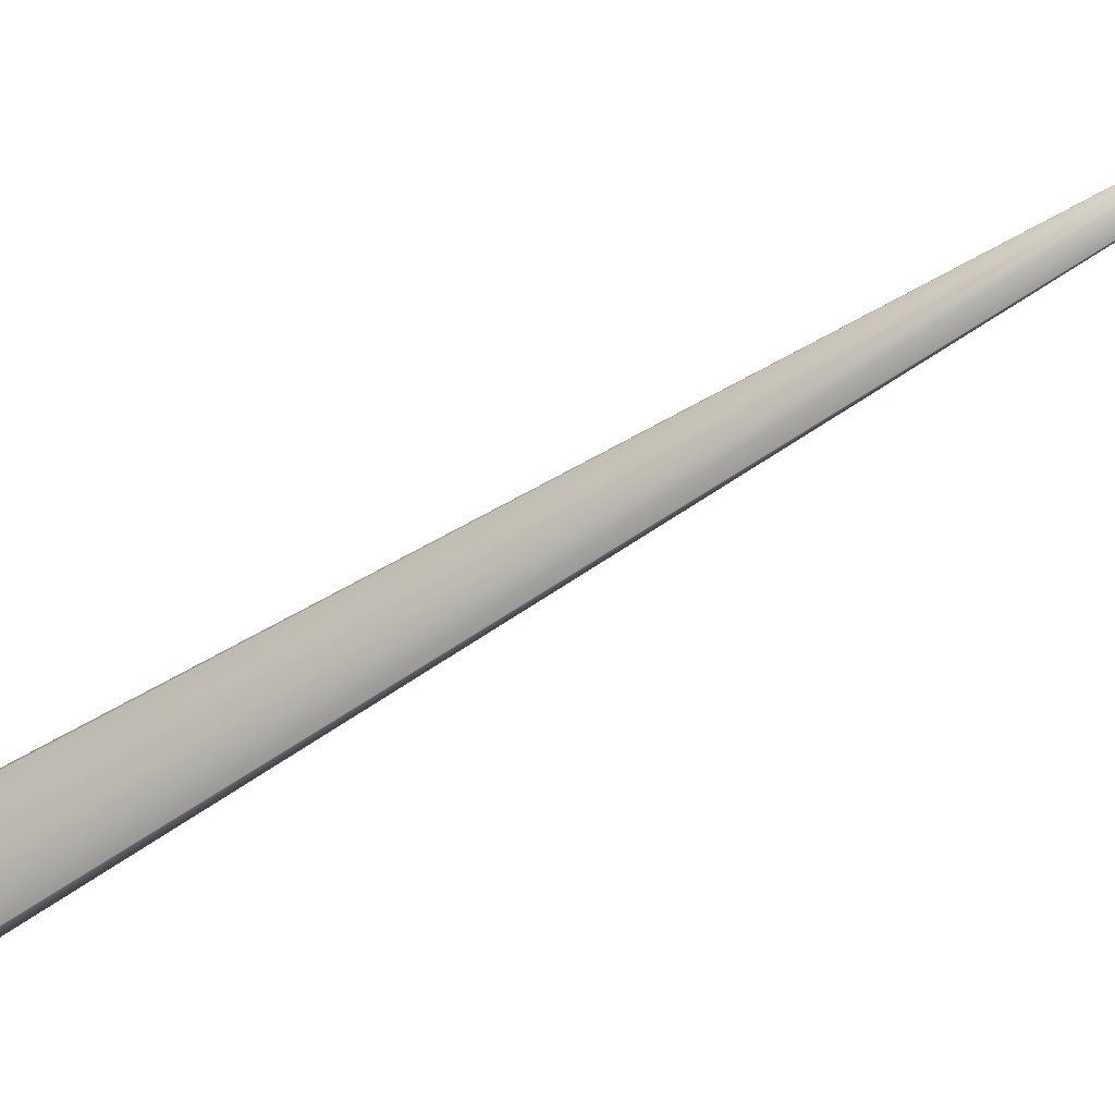
<metadata>
{"format":"obj","ext":"obj","renderer":"f3d","projection":"perspective","resolution":1024,"background":"white","views":[{"elev":-15.5,"azim":-53.8,"up":"+Y"}]}
</metadata>
<code>
v 0.2591 0.4821 0.9081
v -0.03761 0.0971 -0.00508
v 0.2588 0.4822 0.9081
v -0.04753 -0.01782 0.01126
v -0.04754 -0.0179 0.01112
v 0.2585 0.4824 0.908
v -0.04754 -0.01797 0.01098
v 0.2582 0.4825 0.908
v -0.04755 -0.01805 0.01084
v 0.2579 0.4827 0.908
v -0.04755 -0.01812 0.0107
v 0.2576 0.4828 0.908
v -0.04755 -0.01819 0.01056
v 0.2572 0.483 0.9079
v -0.04756 -0.01827 0.01042
v 0.2569 0.4831 0.9079
v -0.04756 -0.01834 0.01028
v 0.2566 0.4833 0.9079
v -0.04756 -0.01841 0.01014
v 0.2563 0.4834 0.9078
v -0.04757 -0.01848 0.01
v 0.256 0.4836 0.9078
v -0.04757 -0.01855 0.009861
v 0.2557 0.4837 0.9078
v -0.04757 -0.01862 0.00972
v 0.2554 0.4839 0.9077
v -0.04757 -0.01869 0.009578
v 0.2551 0.484 0.9077
v -0.04757 -0.01876 0.009437
v 0.2548 0.4842 0.9077
v -0.04757 -0.01883 0.009296
v 0.2545 0.4843 0.9076
v -0.04757 -0.0189 0.009154
v 0.2542 0.4845 0.9076
v -0.04757 -0.01896 0.009013
v 0.2538 0.4846 0.9076
v -0.04757 -0.01903 0.008871
v 0.2535 0.4848 0.9075
v -0.04757 -0.0191 0.008729
v 0.2532 0.4849 0.9075
v -0.04757 -0.01916 0.008587
v 0.2529 0.485 0.9075
v -0.04757 -0.01923 0.008445
v 0.2526 0.4852 0.9074
v -0.04757 -0.01929 0.008303
v 0.2523 0.4853 0.9074
v -0.04757 -0.01936 0.008161
v 0.252 0.4855 0.9074
v -0.04757 -0.01942 0.008019
v 0.2517 0.4856 0.9074
v -0.04756 -0.01948 0.007876
v 0.2514 0.4858 0.9073
v -0.04756 -0.01955 0.007734
v 0.2511 0.4859 0.9073
v -0.04756 -0.01961 0.007591
v 0.2508 0.486 0.9073
v -0.04755 -0.01967 0.007448
v 0.2505 0.4862 0.9072
v -0.04755 -0.01973 0.007306
v 0.2502 0.4863 0.9072
v -0.04755 -0.01979 0.007163
v 0.2499 0.4864 0.9072
v -0.04754 -0.01985 0.00702
v 0.2496 0.4866 0.9071
v -0.04754 -0.01991 0.006877
v 0.2493 0.4867 0.9071
v -0.04754 -0.01997 0.006734
v 0.249 0.4868 0.9071
v -0.04753 -0.02003 0.00659
v 0.2487 0.487 0.907
v -0.04752 -0.02009 0.006447
v 0.2484 0.4871 0.907
v -0.04752 -0.02014 0.006304
v 0.2481 0.4873 0.907
v -0.04751 -0.0202 0.00616
v 0.2478 0.4874 0.9069
v -0.04751 -0.02026 0.006017
v 0.2475 0.4875 0.9069
v 0.000718 -0.001541 0
v 0.2472 0.4876 0.9069
v 0.2469 0.4878 0.9068
v 0.2466 0.4879 0.9068
v 0.2463 0.488 0.9068
v 0.246 0.4882 0.9067
v 0.2457 0.4883 0.9067
v 0.2454 0.4884 0.9067
v 0.2451 0.4885 0.9066
v 0.2448 0.4887 0.9066
v 0.2445 0.4888 0.9066
v 0.2442 0.4889 0.9065
v 0.2439 0.489 0.9065
v 0.2437 0.4892 0.9065
v 0.2434 0.4893 0.9064
v 0.2431 0.4894 0.9064
v 0.2428 0.4895 0.9064
v 0.2426 0.4896 0.9063
v 0.2423 0.4897 0.9063
v 0.2421 0.4898 0.9063
v 0.2418 0.4899 0.9063
v 0.2416 0.49 0.9062
v 0.2413 0.4901 0.9062
v 0.2411 0.4902 0.9062
v 0.2409 0.4903 0.9061
v 0.2407 0.4904 0.9061
v 0.2405 0.4904 0.9061
v 0.2403 0.4905 0.9061
v 0.2401 0.4906 0.906
v 0.2399 0.4907 0.906
v 0.2397 0.4907 0.906
v 0.2395 0.4908 0.906
v 0.2393 0.4909 0.906
v 0.2392 0.4909 0.9059
v 0.239 0.491 0.9059
v 0.2389 0.4911 0.9059
v 0.2387 0.4911 0.9059
v 0.2386 0.4912 0.9059
v 0.2384 0.4912 0.9058
v 0.2383 0.4913 0.9058
v 0.2382 0.4913 0.9058
v 0.238 0.4914 0.9058
v 0.2379 0.4914 0.9058
v 0.2378 0.4915 0.9058
v 0.2377 0.4915 0.9057
v 0.2376 0.4915 0.9057
v 0.2375 0.4916 0.9057
v 0.2374 0.4916 0.9057
v 0.2374 0.4916 0.9057
v 0.2373 0.4917 0.9057
v 0.2372 0.4917 0.9057
v 0.2372 0.4917 0.9057
v 0.2371 0.4917 0.9057
v 0.237 0.4917 0.9057
v 0.237 0.4918 0.9057
v 0.237 0.4918 0.9056
v 0.2369 0.4918 0.9056
v 0.2369 0.4918 0.9056
v 0.2369 0.4918 0.9056
v 0.2369 0.4918 0.9056
v 0.2368 0.4918 0.9056
v 0.2368 0.4918 0.9056
v -0.001667 0.001678 -0.0694
v 0.002994 0.001362 0.0009
v -0.01286 -0.008527 -0.06777
v -0.03771 0.09706 -0.00497
v -0.0127 -0.008407 -0.06781
v -0.01255 -0.008286 -0.06785
v -0.01239 -0.008165 -0.0679
v -0.01223 -0.008043 -0.06794
v -0.01207 -0.00792 -0.06798
v -0.01192 -0.007797 -0.06803
v -0.01176 -0.007674 -0.06807
v -0.0116 -0.00755 -0.06811
v -0.01145 -0.007425 -0.06815
v -0.01129 -0.0073 -0.06819
v -0.01113 -0.007174 -0.06823
v -0.01098 -0.007048 -0.06827
v -0.01082 -0.006922 -0.0683
v -0.01066 -0.006795 -0.06834
v -0.01051 -0.006667 -0.06838
v -0.01035 -0.006539 -0.06841
v -0.0102 -0.00641 -0.06845
v -0.01005 -0.006281 -0.06848
v -0.00989 -0.006152 -0.06852
v -0.009736 -0.006022 -0.06855
v -0.009582 -0.005891 -0.06858
v -0.009428 -0.00576 -0.06861
v -0.009274 -0.005629 -0.06865
v -0.009121 -0.005497 -0.06868
v -0.008968 -0.005364 -0.06871
v -0.008815 -0.005231 -0.06874
v -0.008662 -0.005098 -0.06877
v -0.008509 -0.004964 -0.0688
v -0.008357 -0.00483 -0.06882
v -0.008205 -0.004696 -0.06885
v -0.008053 -0.00456 -0.06888
v -0.007901 -0.004425 -0.0689
v -0.00775 -0.004289 -0.06893
v -0.007599 -0.004153 -0.06896
v -0.007448 -0.004016 -0.06898
v -0.007297 -0.003879 -0.069
v -0.007146 -0.003741 -0.06903
v -0.006996 -0.003603 -0.06905
v -0.006846 -0.003464 -0.06907
v -0.006696 -0.003326 -0.06909
v -0.006546 -0.003186 -0.06911
v -0.006397 -0.003047 -0.06913
v -0.006248 -0.002907 -0.06915
v -0.006099 -0.002766 -0.06917
v -0.00595 -0.002626 -0.06918
v -0.005801 -0.002484 -0.0692
v -0.005653 -0.002343 -0.06922
v -0.005505 -0.002201 -0.06923
v -0.005357 -0.002059 -0.06925
v -0.00521 -0.001916 -0.06926
v -0.005066 -0.001776 -0.06928
v -0.004924 -0.001639 -0.06929
v -0.004786 -0.001504 -0.0693
v -0.004651 -0.001371 -0.06931
v -0.004519 -0.001241 -0.06932
v -0.004391 -0.001114 -0.06933
v -0.004265 -0.000989 -0.06934
v -0.004142 -0.000867 -0.06935
v -0.004023 -0.000748 -0.06935
v -0.003907 -0.000632 -0.06936
v -0.003793 -0.000518 -0.06937
v -0.003683 -0.000407 -0.06937
v -0.003576 -0.000298 -0.06938
v -0.003471 -0.000193 -0.06938
v -0.00337 -9e-05 -0.06939
v -0.003272 1e-05 -0.06939
v -0.003177 0.000107 -0.06939
v -0.003085 0.000201 -0.06939
v -0.002995 0.000293 -0.0694
v -0.002909 0.000382 -0.0694
v -0.002826 0.000467 -0.0694
v -0.002745 0.00055 -0.0694
v -0.002668 0.00063 -0.0694
v -0.002593 0.000708 -0.0694
v -0.002522 0.000782 -0.06941
v -0.002453 0.000853 -0.06941
v -0.002387 0.000922 -0.06941
v -0.002324 0.000987 -0.06941
v -0.002264 0.00105 -0.06941
v -0.002207 0.001109 -0.06941
v -0.002153 0.001166 -0.06941
v -0.002102 0.00122 -0.06941
v -0.002053 0.001271 -0.06941
v -0.002008 0.001318 -0.06941
v -0.001965 0.001363 -0.06941
v -0.001925 0.001405 -0.06941
v -0.001889 0.001444 -0.06941
v -0.001854 0.00148 -0.06941
v -0.001823 0.001513 -0.0694
v -0.001795 0.001543 -0.0694
v -0.001769 0.00157 -0.0694
v -0.001747 0.001594 -0.0694
v -0.001727 0.001615 -0.0694
v -0.00171 0.001633 -0.0694
v -0.001696 0.001648 -0.0694
v -0.001684 0.00166 -0.0694
v -0.001676 0.001669 -0.0694
v -0.0378 0.09703 -0.00486
v -0.0379 0.097 -0.00475
v -0.038 0.09697 -0.004639
v -0.03809 0.09693 -0.004529
v -0.03819 0.0969 -0.004419
v -0.03828 0.09687 -0.004308
v -0.03838 0.09684 -0.004197
v -0.03847 0.09681 -0.004087
v -0.03857 0.09677 -0.003976
v -0.03866 0.09674 -0.003865
v -0.03875 0.09671 -0.003754
v -0.03885 0.09667 -0.003643
v -0.03894 0.09664 -0.003532
v -0.03903 0.09661 -0.003421
v -0.03912 0.09657 -0.003309
v -0.03922 0.09654 -0.003198
v -0.03931 0.0965 -0.003086
v -0.0394 0.09647 -0.002975
v -0.03949 0.09644 -0.002863
v -0.03958 0.0964 -0.002751
v -0.03967 0.09637 -0.002639
v -0.03976 0.09634 -0.002527
v -0.03985 0.0963 -0.002415
v -0.03994 0.09627 -0.002303
v -0.04003 0.09623 -0.002191
v -0.04012 0.0962 -0.002078
v -0.04021 0.09616 -0.001966
v -0.04029 0.09613 -0.001854
v -0.04038 0.09609 -0.001741
v -0.04047 0.09606 -0.001628
v -0.04056 0.09602 -0.001516
v -0.04064 0.09599 -0.001403
v -0.04073 0.09595 -0.00129
v -0.04082 0.09591 -0.001177
v -0.0409 0.09588 -0.001064
v -0.04099 0.09584 -0.000951
v -0.04107 0.09581 -0.000838
v -0.04116 0.09577 -0.000724
v -0.04124 0.09573 -0.000611
v -0.04133 0.0957 -0.000497
v -0.04141 0.09566 -0.000384
v -0.04149 0.09562 -0.00027
v -0.04158 0.09559 -0.000157
v -0.04166 0.09555 -4.3e-05
v -0.04174 0.09551 7.1e-05
v -0.04182 0.09547 0.000185
v -0.0419 0.09544 0.000299
v -0.04198 0.0954 0.000413
v -0.04206 0.09536 0.000526
v -0.04214 0.09532 0.000638
v -0.04222 0.09529 0.000748
v -0.0423 0.09525 0.000855
v -0.04237 0.09521 0.000961
v -0.04244 0.09518 0.001063
v -0.04251 0.09515 0.001164
v -0.04258 0.09511 0.001263
v -0.04264 0.09508 0.001359
v -0.04271 0.09505 0.001453
v -0.04277 0.09502 0.001545
v -0.04283 0.09499 0.001634
v -0.04289 0.09496 0.001721
v -0.04294 0.09493 0.001806
v -0.043 0.0949 0.001889
v -0.04305 0.09487 0.001969
v -0.0431 0.09484 0.002047
v -0.04315 0.09482 0.002123
v -0.0432 0.09479 0.002197
v -0.04325 0.09477 0.002268
v -0.0433 0.09474 0.002337
v -0.04334 0.09472 0.002404
v -0.04338 0.0947 0.002468
v -0.04342 0.09467 0.002531
v -0.04346 0.09465 0.00259
v -0.0435 0.09463 0.002648
v -0.04353 0.09461 0.002703
v -0.04357 0.09459 0.002756
v -0.0436 0.09458 0.002807
v -0.04363 0.09456 0.002855
v -0.04366 0.09454 0.002901
v -0.04369 0.09453 0.002945
v -0.04371 0.09451 0.002987
v -0.04374 0.0945 0.003026
v -0.04376 0.09449 0.003063
v -0.04378 0.09447 0.003097
v -0.0438 0.09446 0.00313
v -0.04382 0.09445 0.00316
v -0.04384 0.09444 0.003187
v -0.04385 0.09443 0.003213
v -0.04387 0.09442 0.003236
v -0.04388 0.09442 0.003257
v -0.04389 0.09441 0.003275
v -0.0439 0.0944 0.003291
v -0.04391 0.0944 0.003305
v -0.04392 0.0944 0.003317
v -0.04393 0.09439 0.003326
v -0.04393 0.09439 0.003333
v -0.04393 0.09439 0.003337
v -0.04394 0.09439 0.00334
v -0.04708 -0.02194 0.000601
v -0.0475 -0.02031 0.005873
v -0.0475 -0.02037 0.005729
v -0.04749 -0.02042 0.005586
v -0.04748 -0.02048 0.005442
v -0.04747 -0.02053 0.005298
v -0.04747 -0.02058 0.005154
v -0.04746 -0.02063 0.00501
v -0.04745 -0.02068 0.004866
v -0.04744 -0.02074 0.004722
v -0.04743 -0.02079 0.004578
v -0.04742 -0.02084 0.004434
v -0.04741 -0.02089 0.004289
v -0.0474 -0.02093 0.004145
v -0.04739 -0.02098 0.004004
v -0.04738 -0.02102 0.003865
v -0.04737 -0.02107 0.00373
v -0.04736 -0.02111 0.003597
v -0.04735 -0.02115 0.003467
v -0.04734 -0.02119 0.00334
v -0.04733 -0.02123 0.003215
v -0.04732 -0.02127 0.003094
v -0.04731 -0.0213 0.002975
v -0.0473 -0.02134 0.002859
v -0.04729 -0.02137 0.002747
v -0.04729 -0.0214 0.002637
v -0.04727 -0.02143 0.00253
v -0.04727 -0.02147 0.002425
v -0.04726 -0.02149 0.002324
v -0.04725 -0.02152 0.002226
v -0.04724 -0.02155 0.00213
v -0.04723 -0.02157 0.002037
v -0.04722 -0.0216 0.001948
v -0.04721 -0.02162 0.001861
v -0.0472 -0.02164 0.001777
v -0.0472 -0.02167 0.001696
v -0.04719 -0.02168 0.001618
v -0.04718 -0.0217 0.001542
v -0.04717 -0.02172 0.00147
v -0.04717 -0.02174 0.0014
v -0.04716 -0.02176 0.001334
v -0.04715 -0.02177 0.00127
v -0.04715 -0.02179 0.001209
v -0.04714 -0.0218 0.001151
v -0.04714 -0.02182 0.001096
v -0.04713 -0.02183 0.001044
v -0.04712 -0.02184 0.000995
v -0.04712 -0.02185 0.000949
v -0.04711 -0.02186 0.000905
v -0.04711 -0.02187 0.000865
v -0.04711 -0.02188 0.000827
v -0.0471 -0.02189 0.000792
v -0.0471 -0.0219 0.00076
v -0.04709 -0.02191 0.000731
v -0.04709 -0.02191 0.000705
v -0.04709 -0.02192 0.000682
v -0.04709 -0.02192 0.000662
v -0.04709 -0.02193 0.000644
v -0.04708 -0.02193 0.00063
v -0.04708 -0.02193 0.000618
v -0.04708 -0.02193 0.00061
v -0.00167 0.001675 -0.0694
v -0.04708 -0.02193 0.000604
f 1 2 3
f 1 4 5
f 1 3 6
f 1 5 7
f 1 6 8
f 1 7 9
f 1 8 10
f 1 9 11
f 1 10 12
f 1 11 13
f 1 12 14
f 1 13 15
f 1 14 16
f 1 15 17
f 1 16 18
f 1 17 19
f 1 18 20
f 1 19 21
f 1 20 22
f 1 21 23
f 1 22 24
f 1 23 25
f 1 24 26
f 1 25 27
f 1 26 28
f 1 27 29
f 1 28 30
f 1 29 31
f 1 30 32
f 1 31 33
f 1 32 34
f 1 33 35
f 1 34 36
f 1 35 37
f 1 36 38
f 1 37 39
f 1 38 40
f 1 39 41
f 1 40 42
f 1 41 43
f 1 42 44
f 1 43 45
f 1 44 46
f 1 45 47
f 1 46 48
f 1 47 49
f 1 48 50
f 1 49 51
f 1 50 52
f 1 51 53
f 1 52 54
f 1 53 55
f 1 54 56
f 1 55 57
f 1 56 58
f 1 57 59
f 1 58 60
f 1 59 61
f 1 60 62
f 1 61 63
f 1 62 64
f 1 63 65
f 1 64 66
f 1 65 67
f 1 66 68
f 1 67 69
f 1 68 70
f 1 69 71
f 1 70 72
f 1 71 73
f 1 72 74
f 1 73 75
f 1 74 76
f 1 75 77
f 1 76 78
f 1 77 79
f 1 78 80
f 1 80 81
f 1 81 82
f 1 82 83
f 1 83 84
f 1 84 85
f 1 85 86
f 1 86 87
f 1 87 88
f 1 88 89
f 1 89 90
f 1 90 91
f 1 91 92
f 1 92 93
f 1 93 94
f 1 94 95
f 1 95 96
f 1 96 97
f 1 97 98
f 1 98 99
f 1 99 100
f 1 100 101
f 1 101 102
f 1 102 103
f 1 103 104
f 1 104 105
f 1 105 106
f 1 106 107
f 1 107 108
f 1 108 109
f 1 109 110
f 1 110 111
f 1 111 112
f 1 112 113
f 1 113 114
f 1 114 115
f 1 115 116
f 1 116 117
f 1 117 118
f 1 118 119
f 1 119 120
f 1 120 121
f 1 121 122
f 1 122 123
f 1 123 124
f 1 124 125
f 1 125 126
f 1 126 127
f 1 127 128
f 1 128 129
f 1 129 130
f 1 130 131
f 1 131 132
f 1 132 133
f 1 133 134
f 1 134 135
f 1 135 136
f 1 136 137
f 1 137 138
f 1 138 139
f 1 139 140
f 1 140 4
f 1 141 2
f 1 142 141
f 1 79 142
f 2 143 144
f 2 144 140
f 2 145 143
f 2 6 3
f 2 146 145
f 2 8 6
f 2 147 146
f 2 10 8
f 2 148 147
f 2 12 10
f 2 149 148
f 2 14 12
f 2 150 149
f 2 16 14
f 2 151 150
f 2 18 16
f 2 152 151
f 2 20 18
f 2 153 152
f 2 22 20
f 2 154 153
f 2 24 22
f 2 155 154
f 2 26 24
f 2 156 155
f 2 28 26
f 2 157 156
f 2 30 28
f 2 158 157
f 2 32 30
f 2 159 158
f 2 34 32
f 2 160 159
f 2 36 34
f 2 161 160
f 2 38 36
f 2 162 161
f 2 40 38
f 2 163 162
f 2 42 40
f 2 164 163
f 2 44 42
f 2 165 164
f 2 46 44
f 2 166 165
f 2 48 46
f 2 167 166
f 2 50 48
f 2 168 167
f 2 52 50
f 2 169 168
f 2 54 52
f 2 170 169
f 2 56 54
f 2 171 170
f 2 58 56
f 2 172 171
f 2 60 58
f 2 173 172
f 2 62 60
f 2 174 173
f 2 64 62
f 2 175 174
f 2 66 64
f 2 176 175
f 2 68 66
f 2 177 176
f 2 70 68
f 2 178 177
f 2 72 70
f 2 179 178
f 2 74 72
f 2 180 179
f 2 76 74
f 2 181 180
f 2 78 76
f 2 182 181
f 2 80 78
f 2 183 182
f 2 81 80
f 2 184 183
f 2 82 81
f 2 185 184
f 2 83 82
f 2 186 185
f 2 84 83
f 2 187 186
f 2 85 84
f 2 188 187
f 2 86 85
f 2 189 188
f 2 87 86
f 2 190 189
f 2 88 87
f 2 191 190
f 2 89 88
f 2 192 191
f 2 90 89
f 2 193 192
f 2 91 90
f 2 194 193
f 2 92 91
f 2 195 194
f 2 93 92
f 2 196 195
f 2 94 93
f 2 197 196
f 2 95 94
f 2 198 197
f 2 96 95
f 2 199 198
f 2 97 96
f 2 200 199
f 2 98 97
f 2 201 200
f 2 99 98
f 2 202 201
f 2 100 99
f 2 203 202
f 2 101 100
f 2 204 203
f 2 102 101
f 2 205 204
f 2 103 102
f 2 206 205
f 2 104 103
f 2 207 206
f 2 105 104
f 2 208 207
f 2 106 105
f 2 209 208
f 2 107 106
f 2 210 209
f 2 108 107
f 2 211 210
f 2 109 108
f 2 212 211
f 2 110 109
f 2 213 212
f 2 111 110
f 2 214 213
f 2 112 111
f 2 215 214
f 2 113 112
f 2 216 215
f 2 114 113
f 2 217 216
f 2 115 114
f 2 218 217
f 2 116 115
f 2 219 218
f 2 117 116
f 2 220 219
f 2 118 117
f 2 221 220
f 2 119 118
f 2 222 221
f 2 120 119
f 2 223 222
f 2 121 120
f 2 224 223
f 2 122 121
f 2 225 224
f 2 123 122
f 2 226 225
f 2 124 123
f 2 227 226
f 2 125 124
f 2 228 227
f 2 126 125
f 2 229 228
f 2 127 126
f 2 230 229
f 2 128 127
f 2 231 230
f 2 129 128
f 2 232 231
f 2 130 129
f 2 233 232
f 2 131 130
f 2 234 233
f 2 132 131
f 2 235 234
f 2 133 132
f 2 236 235
f 2 134 133
f 2 237 236
f 2 135 134
f 2 238 237
f 2 136 135
f 2 239 238
f 2 137 136
f 2 240 239
f 2 241 240
f 2 140 137
f 2 141 241
f 143 145 79
f 143 242 144
f 143 243 242
f 143 244 243
f 143 245 244
f 143 246 245
f 143 247 246
f 143 248 247
f 143 249 248
f 143 250 249
f 143 251 250
f 143 252 251
f 143 253 252
f 143 254 253
f 143 255 254
f 143 256 255
f 143 257 256
f 143 258 257
f 143 259 258
f 143 260 259
f 143 261 260
f 143 262 261
f 143 263 262
f 143 264 263
f 143 265 264
f 143 266 265
f 143 267 266
f 143 268 267
f 143 269 268
f 143 270 269
f 143 271 270
f 143 272 271
f 143 273 272
f 143 274 273
f 143 275 274
f 143 276 275
f 143 277 276
f 143 278 277
f 143 279 278
f 143 280 279
f 143 281 280
f 143 282 281
f 143 283 282
f 143 284 283
f 143 285 284
f 143 286 285
f 143 287 286
f 143 288 287
f 143 289 288
f 143 290 289
f 143 291 290
f 143 292 291
f 143 293 292
f 143 294 293
f 143 295 294
f 143 296 295
f 143 297 296
f 143 298 297
f 143 299 298
f 143 300 299
f 143 301 300
f 143 302 301
f 143 303 302
f 143 304 303
f 143 305 304
f 143 306 305
f 143 307 306
f 143 308 307
f 143 309 308
f 143 310 309
f 143 311 310
f 143 312 311
f 143 313 312
f 143 314 313
f 143 315 314
f 143 316 315
f 143 317 316
f 143 318 317
f 143 319 318
f 143 320 319
f 143 321 320
f 143 322 321
f 143 323 322
f 143 324 323
f 143 325 324
f 143 326 325
f 143 327 326
f 143 328 327
f 143 329 328
f 143 330 329
f 143 331 330
f 143 332 331
f 143 333 332
f 143 334 333
f 143 335 334
f 143 336 335
f 143 337 336
f 143 338 337
f 143 339 338
f 143 340 339
f 143 79 340
f 4 140 339
f 4 339 5
f 144 242 140
f 145 146 79
f 5 339 7
f 242 243 140
f 146 147 79
f 7 339 9
f 243 244 140
f 147 148 79
f 9 339 11
f 244 245 140
f 148 149 79
f 11 339 13
f 245 246 140
f 149 150 79
f 13 339 15
f 246 247 140
f 150 151 79
f 15 339 17
f 247 248 140
f 151 152 79
f 17 339 19
f 248 249 140
f 152 153 79
f 19 339 21
f 249 250 140
f 153 154 79
f 21 339 23
f 250 251 140
f 154 155 79
f 23 339 25
f 251 252 140
f 155 156 79
f 25 339 27
f 252 253 140
f 156 157 79
f 27 339 29
f 253 254 140
f 157 158 79
f 29 339 31
f 254 255 140
f 158 159 79
f 31 339 33
f 255 256 140
f 159 160 79
f 33 339 35
f 256 257 140
f 160 161 79
f 35 339 37
f 257 258 140
f 161 162 79
f 37 339 39
f 258 259 140
f 162 163 79
f 39 339 41
f 259 260 140
f 163 164 79
f 41 339 43
f 260 261 140
f 164 165 79
f 43 339 45
f 261 262 140
f 165 166 79
f 45 339 47
f 262 263 140
f 166 167 79
f 47 339 49
f 263 264 140
f 167 168 79
f 49 339 51
f 264 265 140
f 168 169 79
f 51 339 53
f 265 266 140
f 169 170 79
f 53 339 55
f 266 267 140
f 170 171 79
f 55 339 57
f 267 268 140
f 171 172 79
f 57 339 59
f 268 269 140
f 172 173 79
f 59 339 61
f 269 270 140
f 173 174 79
f 61 339 63
f 270 271 140
f 174 175 79
f 63 339 65
f 271 272 140
f 175 176 79
f 65 339 67
f 272 273 140
f 176 177 79
f 67 339 69
f 273 274 140
f 177 178 79
f 69 339 71
f 274 275 140
f 178 179 79
f 71 339 73
f 275 276 140
f 179 180 79
f 73 339 75
f 276 277 140
f 180 181 79
f 75 339 77
f 277 278 140
f 181 182 79
f 77 341 79
f 77 339 341
f 278 279 140
f 182 183 79
f 341 342 79
f 341 339 342
f 279 280 140
f 183 184 79
f 342 343 79
f 342 339 343
f 280 281 140
f 184 185 79
f 343 344 79
f 343 339 344
f 281 282 140
f 185 186 79
f 344 345 79
f 344 339 345
f 282 283 140
f 186 187 79
f 345 346 79
f 345 339 346
f 283 284 140
f 187 188 79
f 346 347 79
f 346 339 347
f 284 285 140
f 188 189 79
f 347 348 79
f 347 339 348
f 285 286 140
f 189 190 79
f 348 349 79
f 348 339 349
f 286 287 140
f 190 191 79
f 349 350 79
f 349 339 350
f 287 288 140
f 191 192 79
f 350 351 79
f 350 339 351
f 288 289 140
f 192 193 79
f 351 352 79
f 351 339 352
f 289 290 140
f 193 194 79
f 352 353 79
f 352 339 353
f 290 291 140
f 194 195 79
f 353 354 79
f 353 339 354
f 291 292 140
f 195 196 79
f 354 355 79
f 354 339 355
f 292 293 140
f 196 197 79
f 355 356 79
f 355 339 356
f 293 294 140
f 197 198 79
f 356 357 79
f 356 339 357
f 294 295 140
f 198 199 79
f 357 358 79
f 357 339 358
f 295 296 140
f 199 200 79
f 358 359 79
f 358 339 359
f 296 297 140
f 200 201 79
f 359 360 79
f 359 339 360
f 297 298 140
f 201 202 79
f 360 361 79
f 360 339 361
f 298 299 140
f 202 203 79
f 361 362 79
f 361 339 362
f 299 300 140
f 203 204 79
f 362 363 79
f 362 339 363
f 300 301 140
f 204 205 79
f 363 364 79
f 363 339 364
f 301 302 140
f 205 206 79
f 364 365 79
f 364 339 365
f 302 303 140
f 206 207 79
f 365 366 79
f 365 339 366
f 303 304 140
f 207 208 79
f 366 367 79
f 366 339 367
f 304 305 140
f 208 209 79
f 367 368 79
f 367 339 368
f 305 306 140
f 209 210 79
f 368 369 79
f 368 339 369
f 306 307 140
f 210 211 79
f 369 370 79
f 369 339 370
f 307 308 140
f 211 212 79
f 370 371 79
f 370 339 371
f 308 309 140
f 212 213 79
f 371 372 79
f 371 339 372
f 309 310 140
f 213 214 79
f 372 373 79
f 372 339 373
f 310 311 140
f 214 215 79
f 373 374 79
f 373 339 374
f 311 312 140
f 215 216 79
f 374 375 79
f 374 339 375
f 312 313 140
f 216 217 79
f 375 376 79
f 375 339 376
f 313 314 140
f 217 218 79
f 376 377 79
f 376 339 377
f 314 315 140
f 218 219 79
f 377 378 79
f 377 339 378
f 315 316 140
f 219 220 79
f 378 379 79
f 378 339 379
f 316 317 140
f 220 221 79
f 379 380 79
f 379 339 380
f 317 318 140
f 221 222 79
f 380 381 79
f 380 339 381
f 318 319 140
f 222 223 79
f 381 382 79
f 381 339 382
f 319 320 140
f 223 224 79
f 382 383 79
f 382 339 383
f 320 321 140
f 224 225 79
f 383 384 79
f 383 339 384
f 321 322 140
f 225 226 79
f 384 385 79
f 384 339 385
f 322 323 140
f 226 227 79
f 385 386 79
f 385 339 386
f 323 324 140
f 227 228 79
f 386 387 79
f 386 339 387
f 324 325 140
f 228 229 79
f 387 388 79
f 387 339 388
f 325 326 140
f 229 230 79
f 388 389 79
f 388 339 389
f 326 327 140
f 230 231 79
f 389 390 79
f 389 339 390
f 327 328 140
f 231 232 79
f 390 391 79
f 390 339 391
f 328 329 140
f 232 233 79
f 391 392 79
f 391 339 392
f 329 330 140
f 233 234 79
f 392 393 79
f 392 339 393
f 330 331 140
f 234 235 79
f 393 394 79
f 393 339 394
f 331 332 140
f 235 236 79
f 394 395 79
f 394 339 395
f 332 333 140
f 236 237 79
f 395 396 79
f 395 339 396
f 333 334 140
f 237 238 79
f 396 397 79
f 396 339 397
f 334 335 140
f 238 239 79
f 397 398 79
f 397 339 398
f 335 336 140
f 239 240 79
f 398 399 79
f 398 339 399
f 137 140 138
f 336 337 140
f 240 241 79
f 399 400 79
f 399 339 400
f 138 140 139
f 337 338 140
f 241 401 79
f 241 141 401
f 400 402 79
f 400 339 340
f 400 340 402
f 338 339 140
f 401 141 79
f 402 340 79
f 141 142 79

</code>
